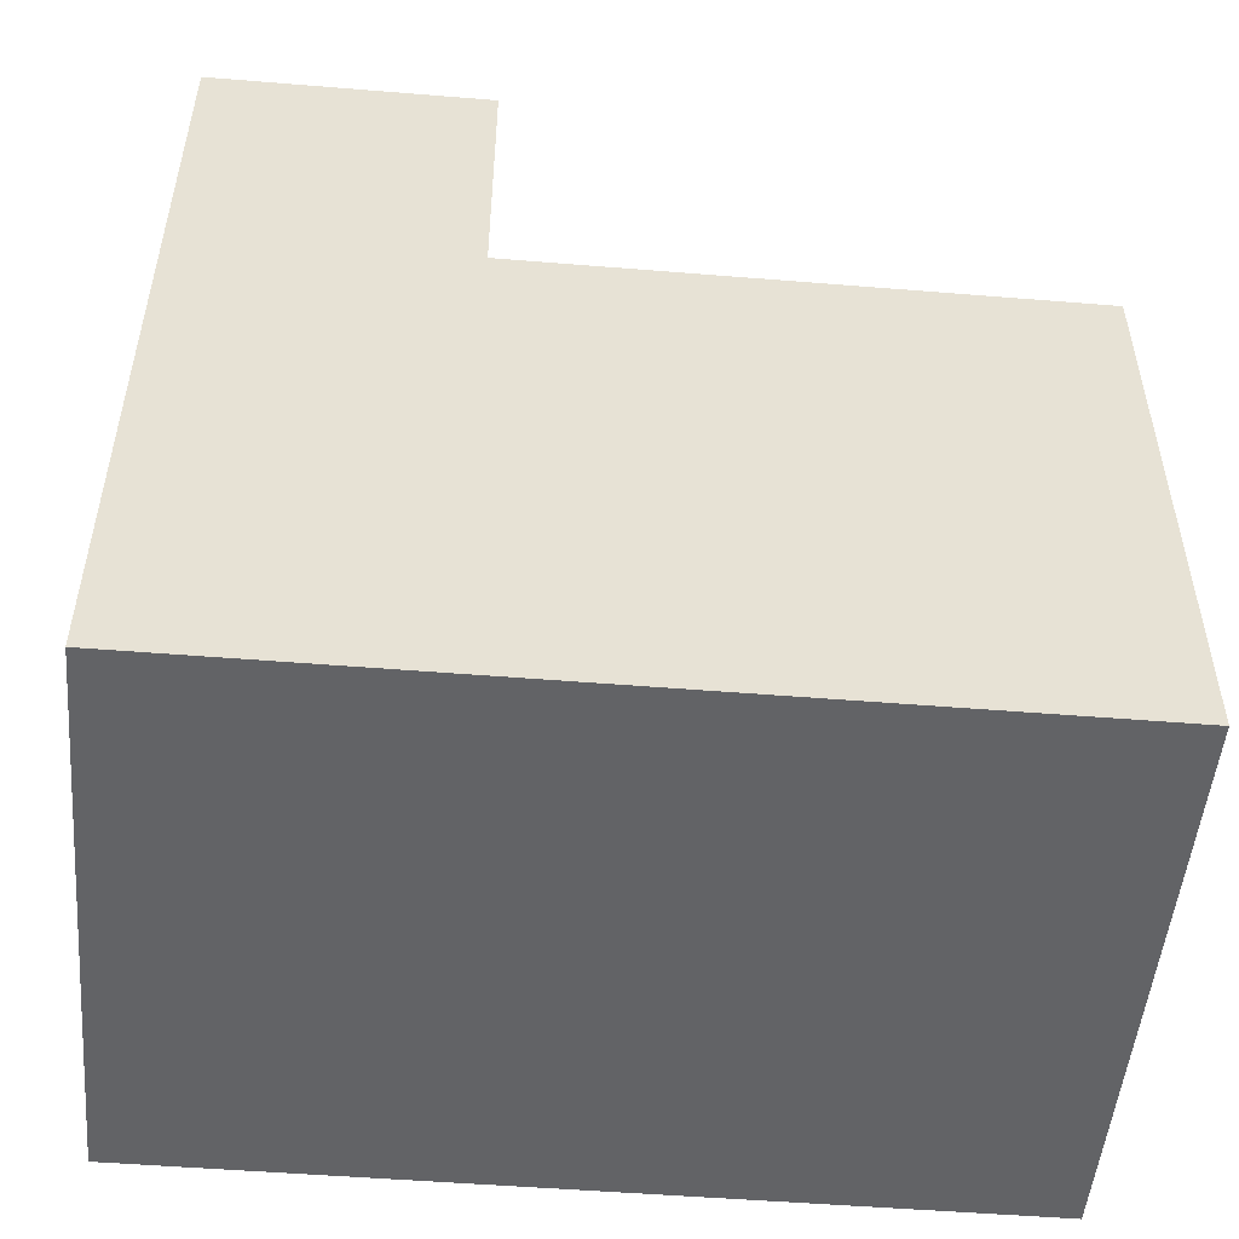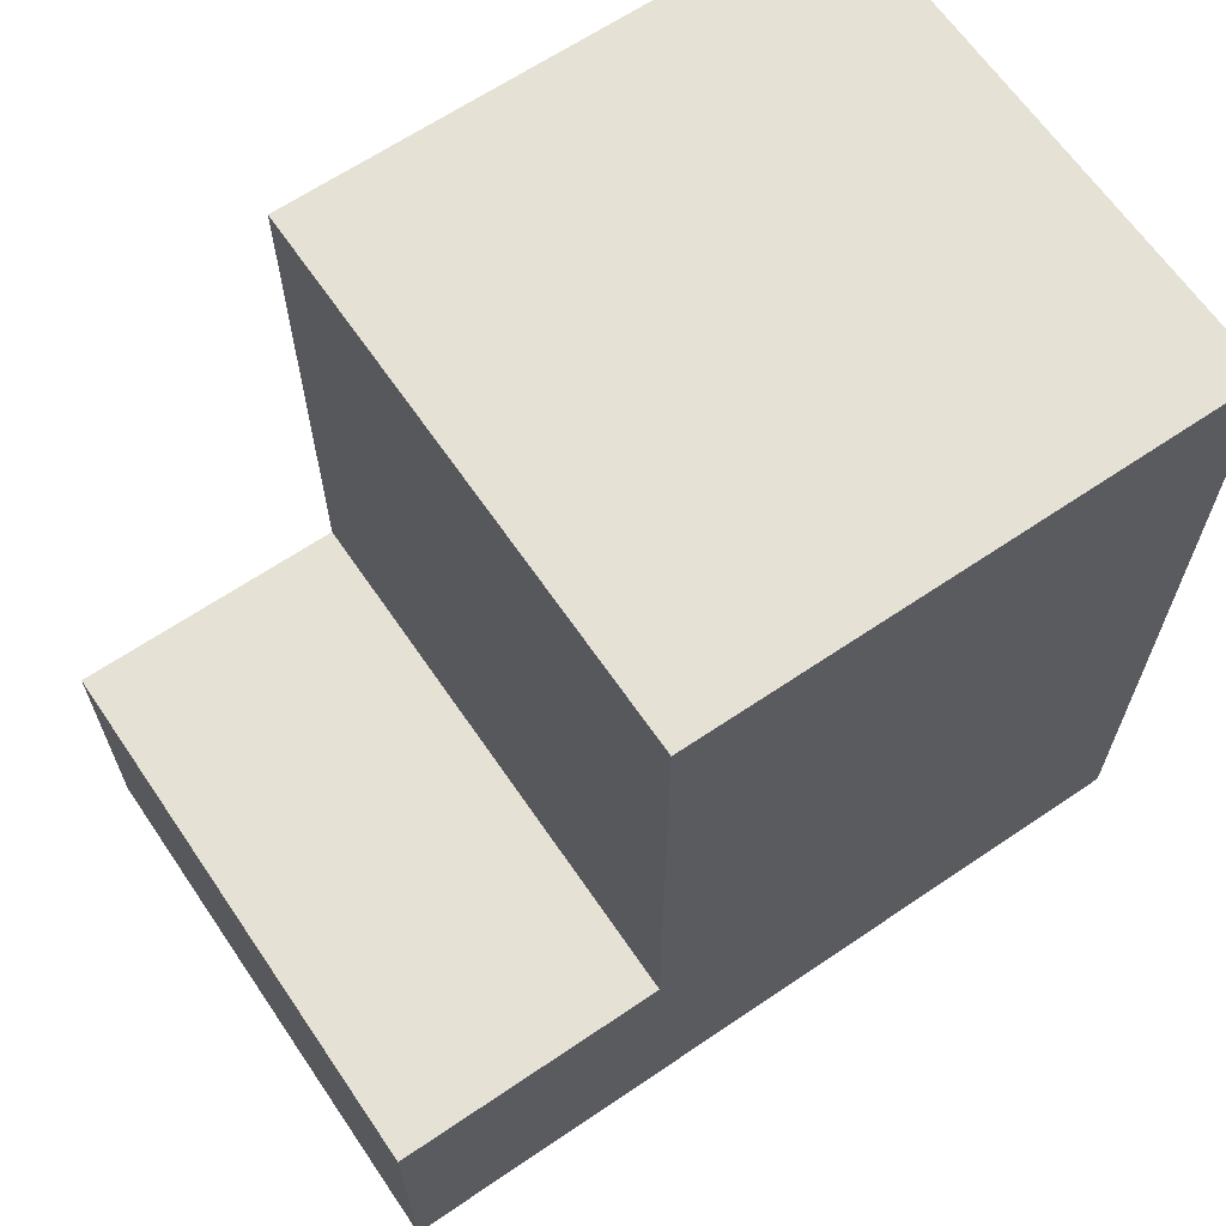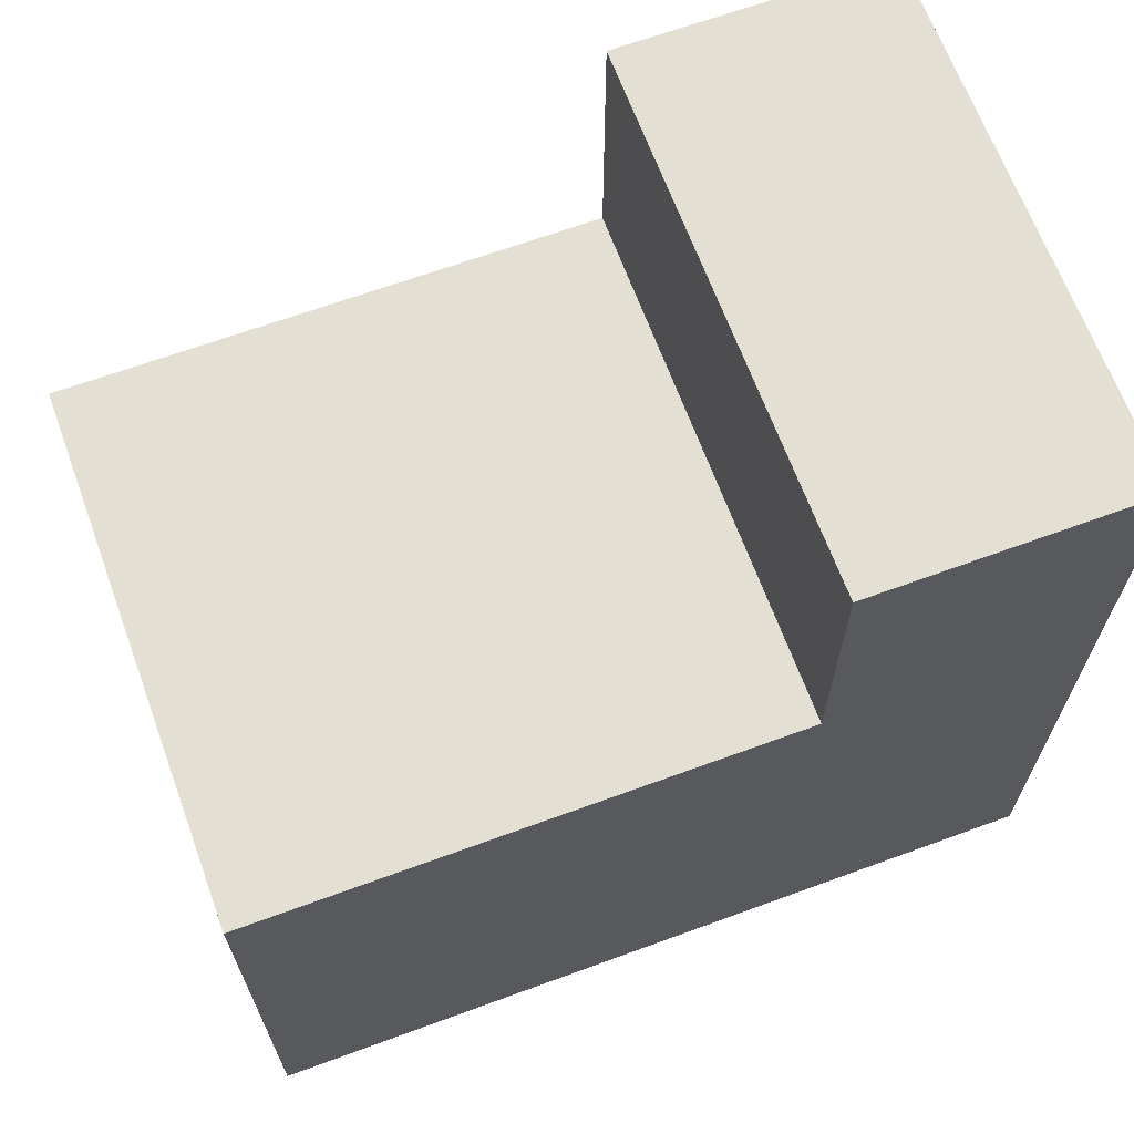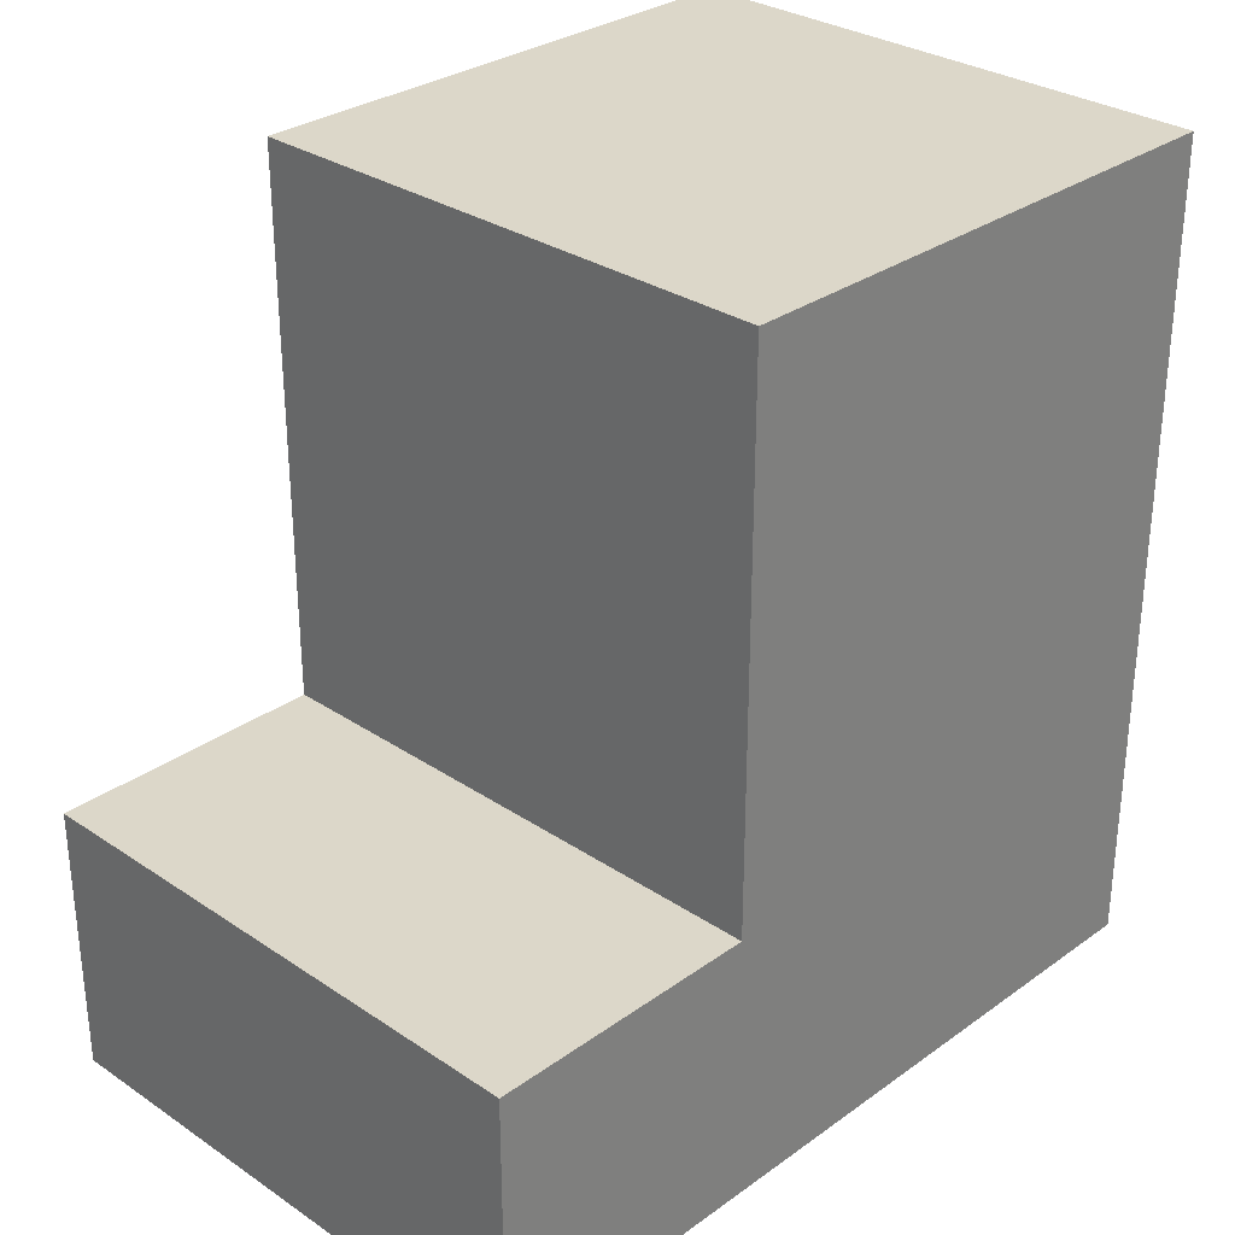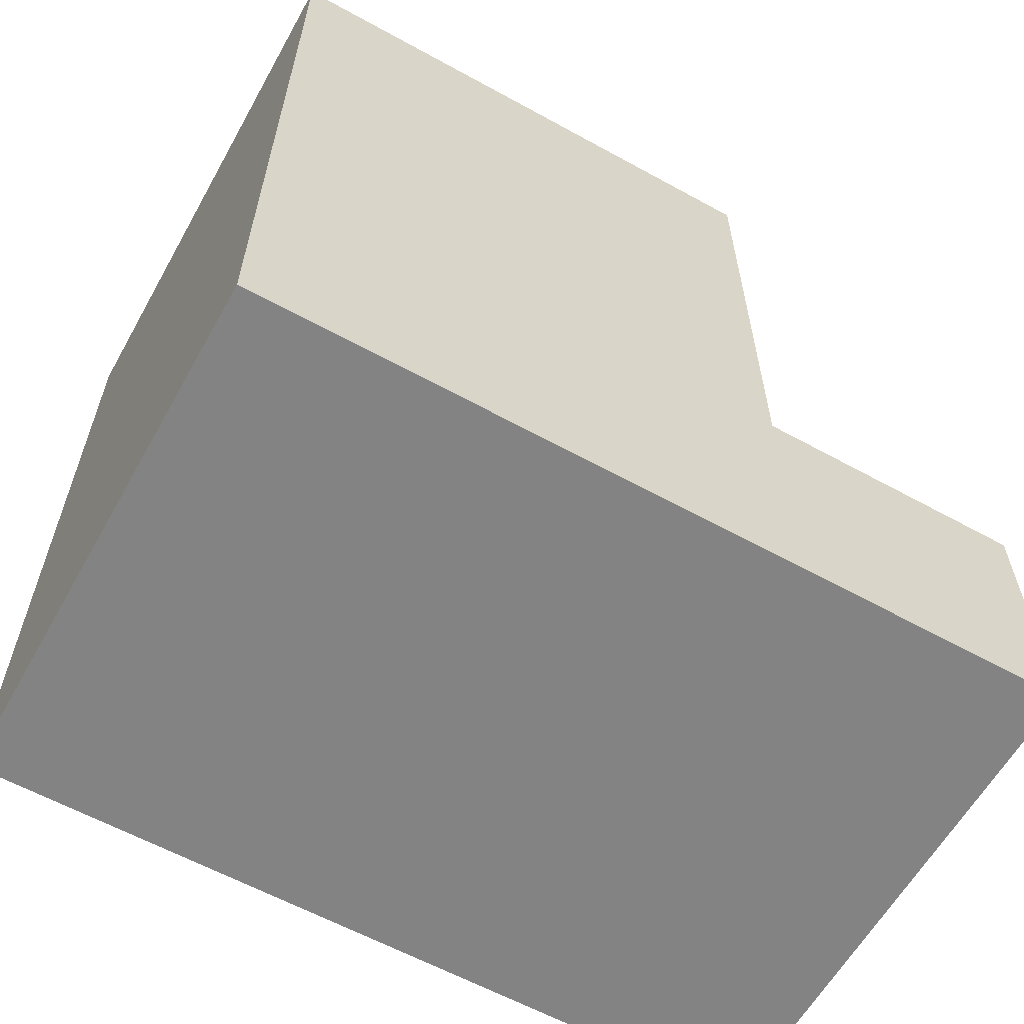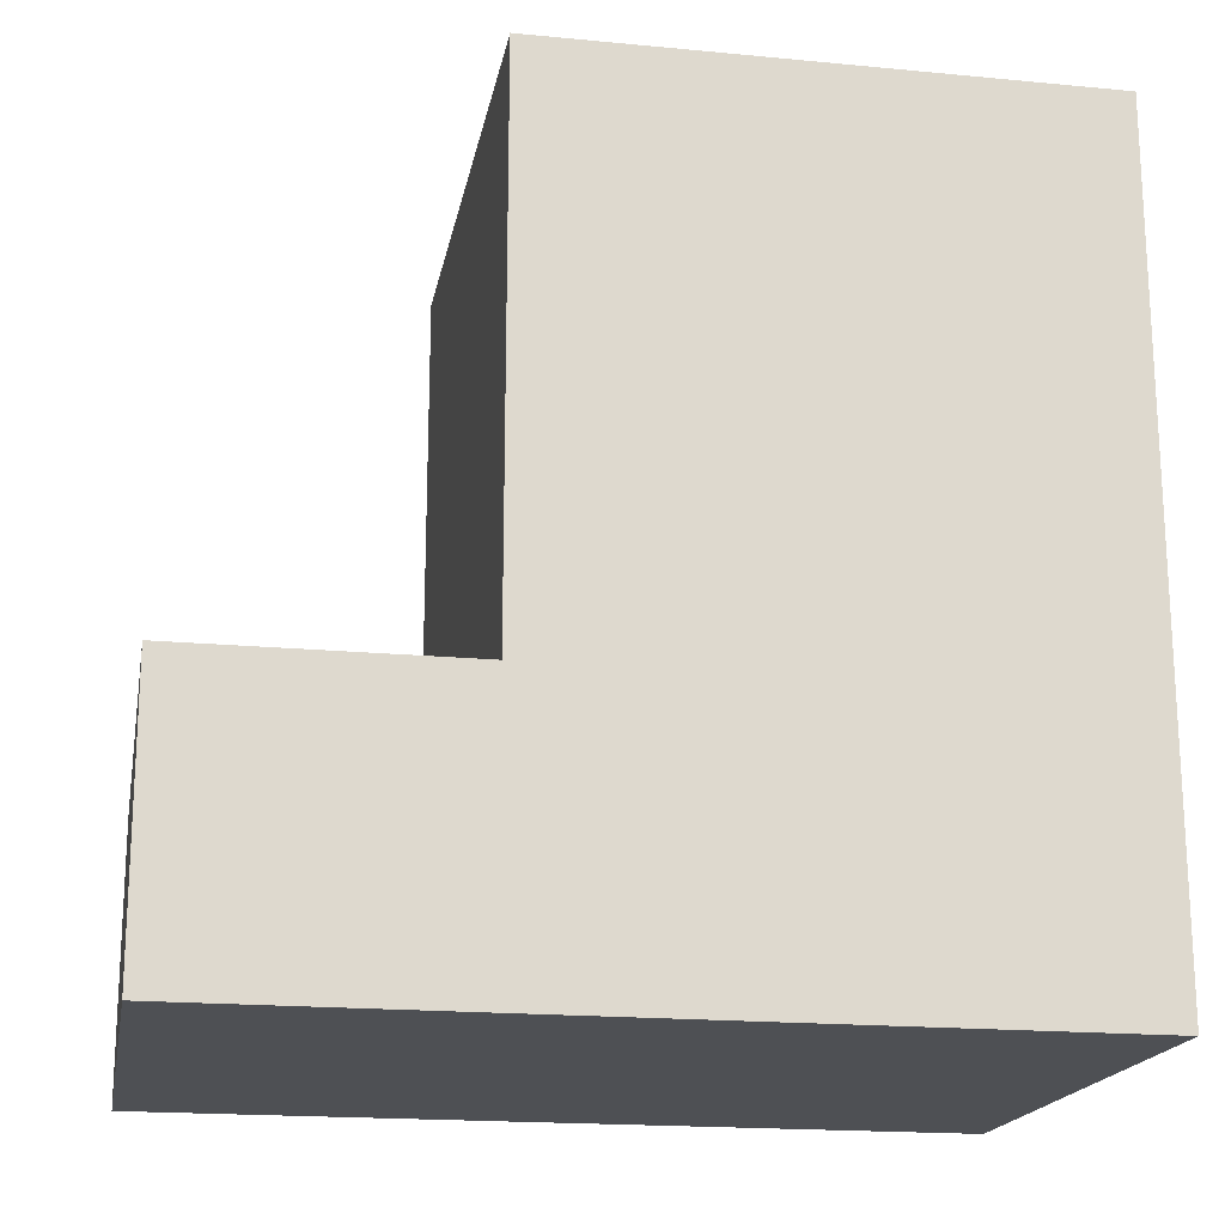
<metadata>
{"format":"obj","ext":"obj","renderer":"f3d","projection":"perspective","resolution":1024,"background":"white","views":[{"elev":-50.9,"azim":84.9,"up":"+Z"},{"elev":65.0,"azim":55.7,"up":"+Y"},{"elev":66.4,"azim":-110.2,"up":"+Z"},{"elev":30.3,"azim":44.1,"up":"+Y"},{"elev":-61.0,"azim":-119.3,"up":"+Y"},{"elev":-18.5,"azim":79.6,"up":"+Y"}]}
</metadata>
<code>
o
v -0.3 0 0.1
v -0.3 0 -0.2
v -0.3 0.1 0.1
v -0.3 0.1 0
v -0.3 0.3 0
v -0.3 0.3 -0.2
v -0.1 0 0.1
v -0.1 0 -0.2
v -0.1 0.1 0.1
v -0.1 0.1 0
v -0.1 0.3 0
v -0.1 0.3 -0.2
v -0.3 0 0.1
v -0.3 0.1 0.1
v -0.1 0 0.1
v -0.1 0.1 0.1
v -0.3 0.1 0
v -0.3 0.3 0
v -0.1 0.1 0
v -0.1 0.3 0
v -0.3 0 -0.2
v -0.3 0.3 -0.2
v -0.1 0 -0.2
v -0.1 0.3 -0.2
v -0.3 0 0.1
v -0.1 0 0.1
v -0.3 0 -0.2
v -0.1 0 -0.2
v -0.3 0.1 0.1
v -0.1 0.1 0.1
v -0.3 0.1 0
v -0.1 0.1 0
v -0.3 0.3 0
v -0.1 0.3 0
v -0.3 0.3 -0.2
v -0.1 0.3 -0.2
f 3 2 1
f 4 2 3
f 5 2 4
f 6 2 5
f 7 8 9
f 9 8 10
f 10 8 11
f 11 8 12
f 15 14 13
f 16 14 15
f 19 18 17
f 20 18 19
f 21 22 23
f 23 22 24
f 27 26 25
f 28 26 27
f 29 30 31
f 31 30 32
f 33 34 35
f 35 34 36

</code>
